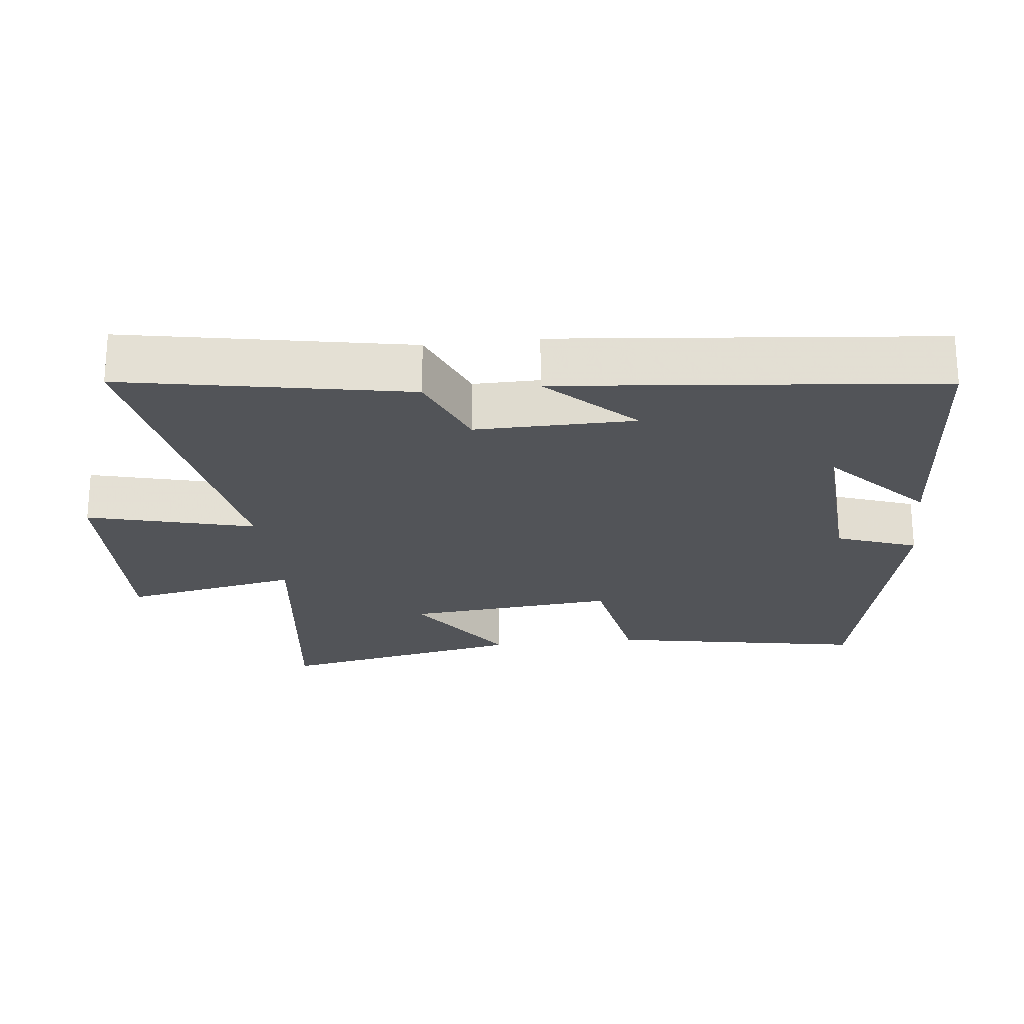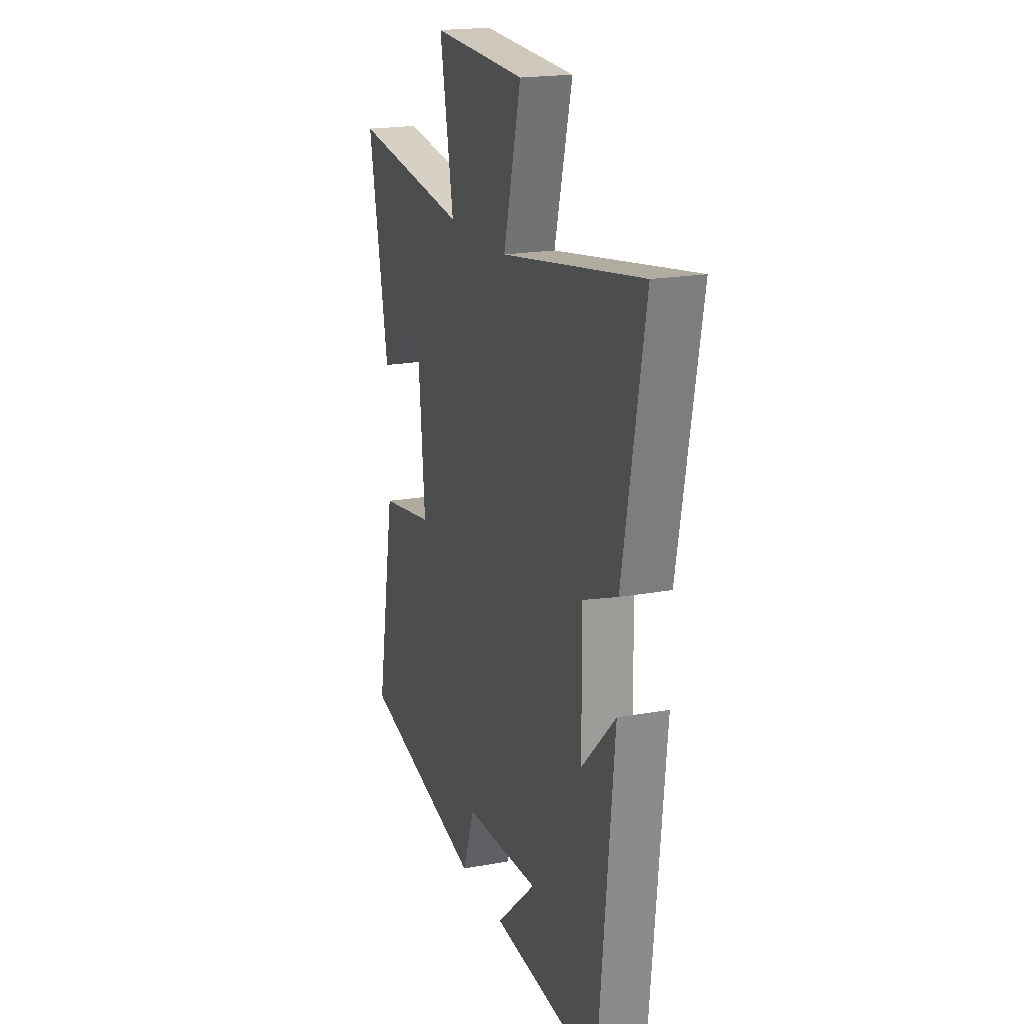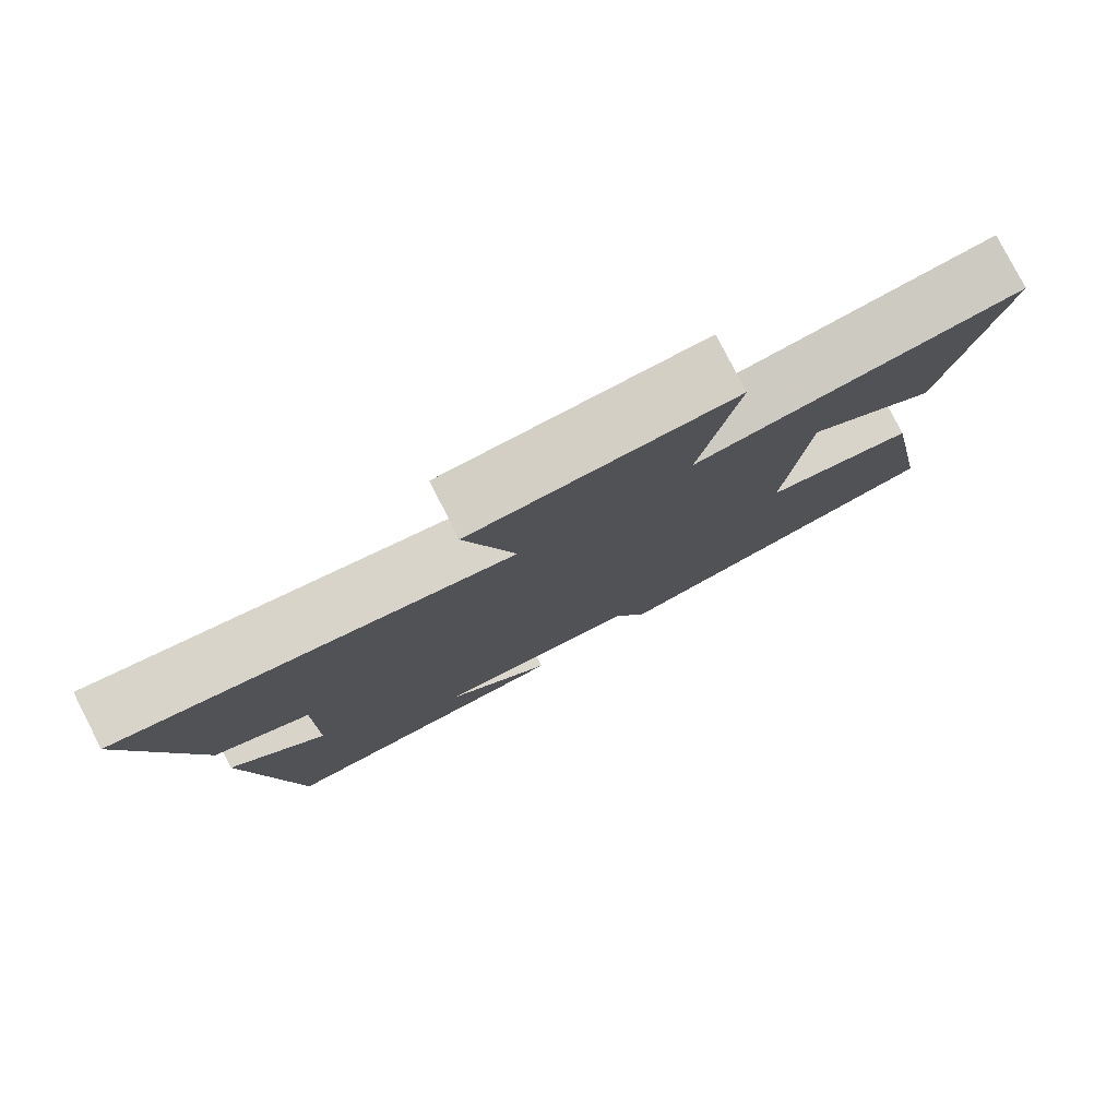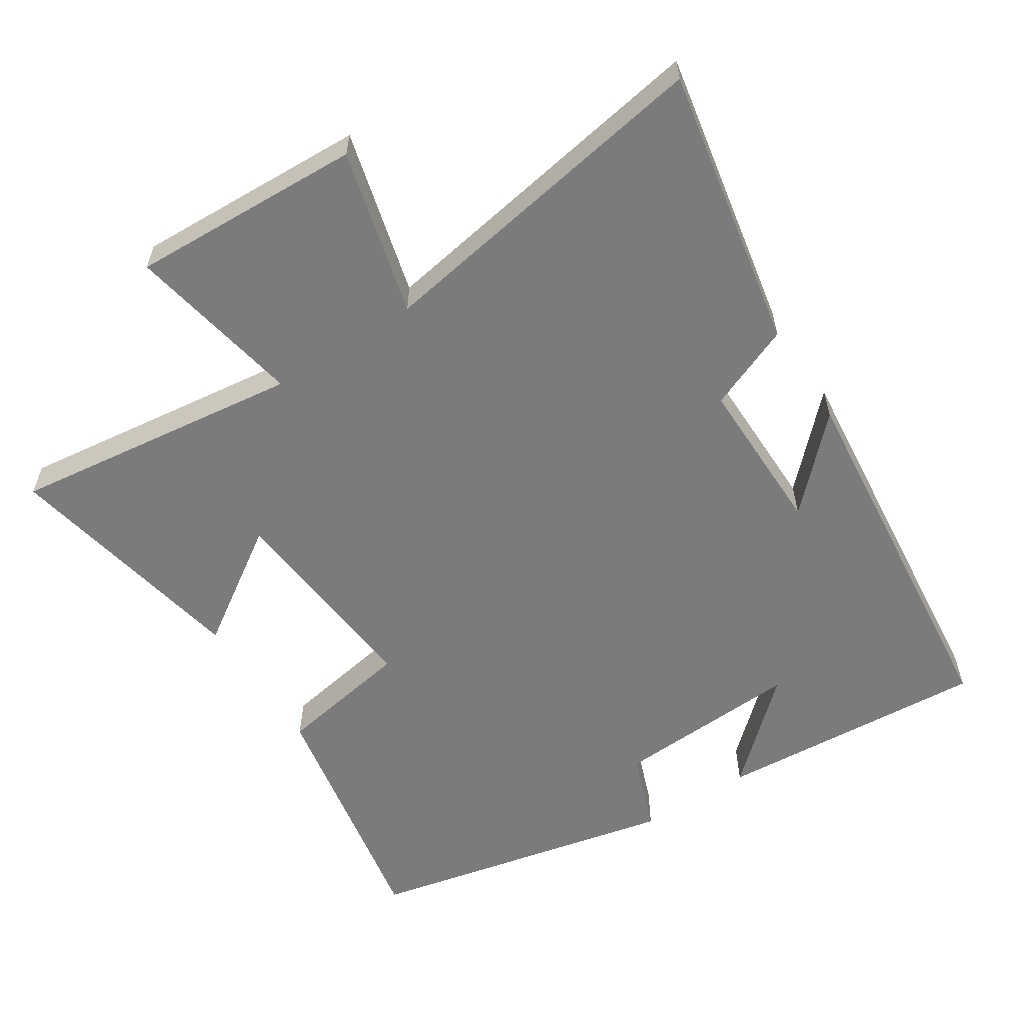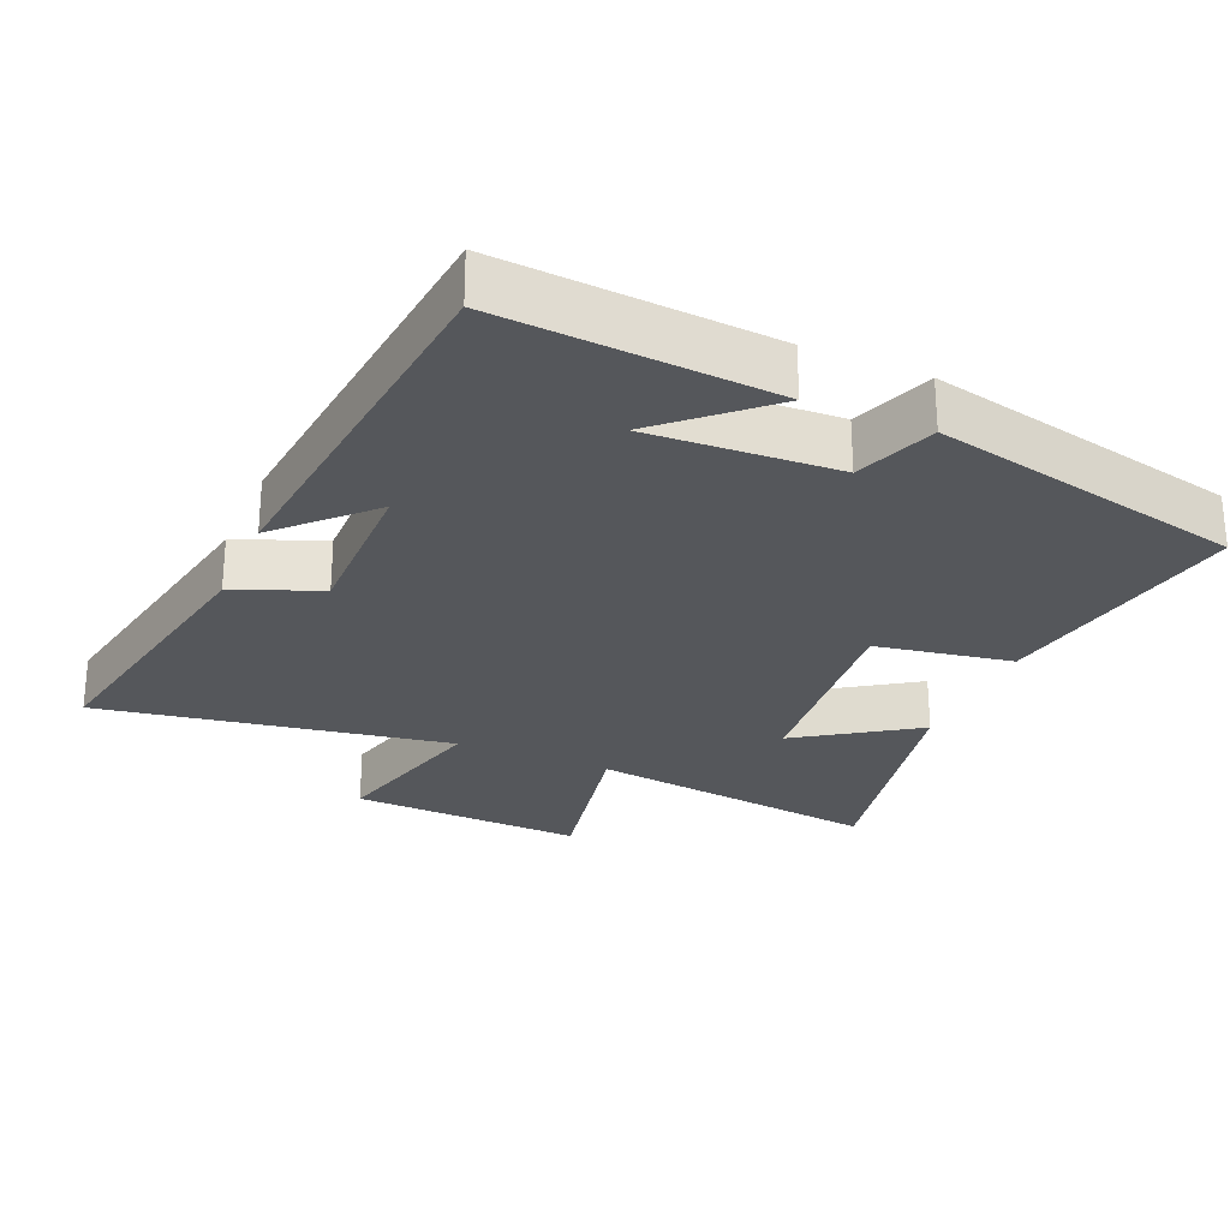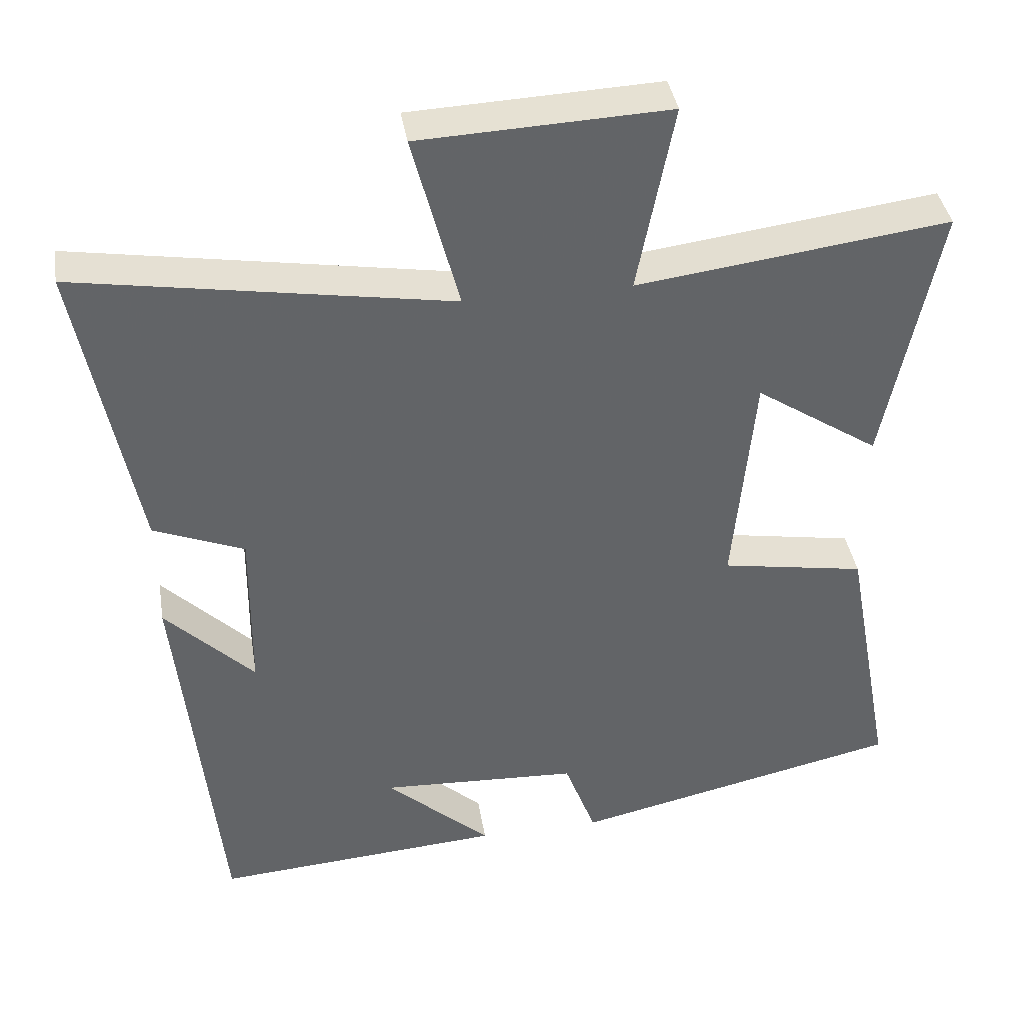
<metadata>
{"format":"obj","ext":"obj","renderer":"f3d","projection":"perspective","resolution":1024,"background":"white","views":[{"elev":-23.1,"azim":96.6,"up":"+Y"},{"elev":19.5,"azim":71.1,"up":"+Z"},{"elev":79.8,"azim":152.8,"up":"+Z"},{"elev":-58.5,"azim":32.9,"up":"+Y"},{"elev":-26.7,"azim":156.8,"up":"+Y"},{"elev":39.4,"azim":170.7,"up":"+Z"}]}
</metadata>
<code>
v 0.578 0.07 0.585
v 0.5 0.07 0.176
v 0.377 0.07 0.126
v 0.379 0.07 -0.104
v 0.5 0.07 0.018
v 0.444 0.07 -0.528
v 0.051 0.07 -0.5
v 0.194 0.07 -0.37
v -0.076 0.07 -0.384
v -0.119 0.07 -0.5
v -0.568 0.07 -0.401
v -0.5 0.07 -0.032
v -0.304 0.07 0.002
v -0.332 0.07 0.306
v -0.5 0.07 0.194
v -0.572 0.07 0.554
v -0.15 0.07 0.5
v -0.199 0.07 0.755
v 0.137 0.07 0.741
v 0.074 0.07 0.5
v 0.578 0 0.585
v 0.5 0 0.176
v 0.377 0 0.126
v 0.379 0 -0.104
v 0.5 0 0.018
v 0.444 0 -0.528
v 0.051 0 -0.5
v 0.194 0 -0.37
v -0.076 0 -0.384
v -0.119 0 -0.5
v -0.568 0 -0.401
v -0.5 0 -0.032
v -0.304 0 0.002
v -0.332 0 0.306
v -0.5 0 0.194
v -0.572 0 0.554
v -0.15 0 0.5
v -0.199 0 0.755
v 0.137 0 0.741
v 0.074 0 0.5
f 17 18 19 20
f 14 15 16 17
f 13 14 17 20
f 10 11 12 13
f 9 10 13 20
f 8 9 20
f 6 7 8
f 4 5 6 8
f 3 4 8 20
f 1 2 3 20
f 40 39 38 37
f 37 36 35 34
f 40 37 34 33
f 33 32 31 30
f 40 33 30 29
f 40 29 28
f 28 27 26
f 28 26 25 24
f 40 28 24 23
f 40 23 22 21
f 1 21 22 2
f 2 22 23 3
f 3 23 24 4
f 4 24 25 5
f 5 25 26 6
f 6 26 27 7
f 7 27 28 8
f 8 28 29 9
f 9 29 30 10
f 10 30 31 11
f 11 31 32 12
f 12 32 33 13
f 13 33 34 14
f 14 34 35 15
f 15 35 36 16
f 16 36 37 17
f 17 37 38 18
f 18 38 39 19
f 19 39 40 20
f 20 40 21 1

</code>
